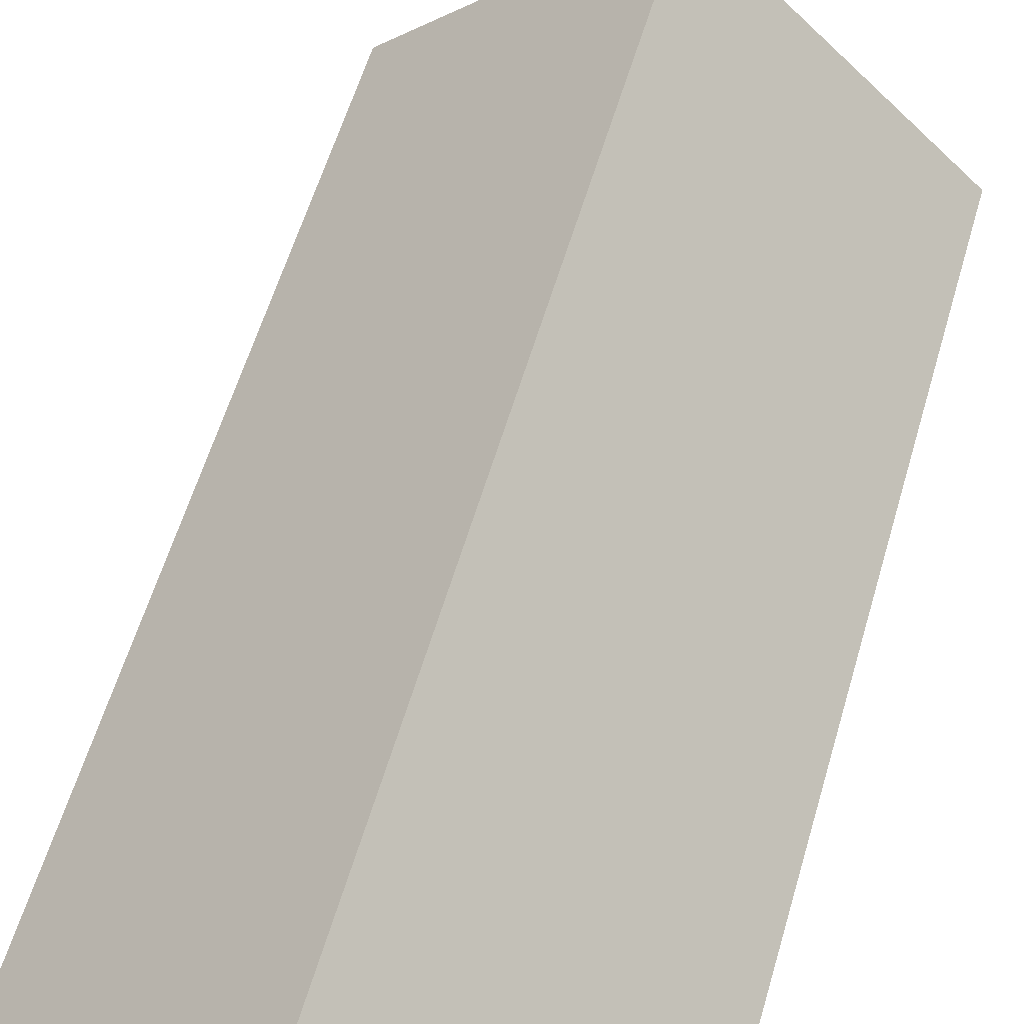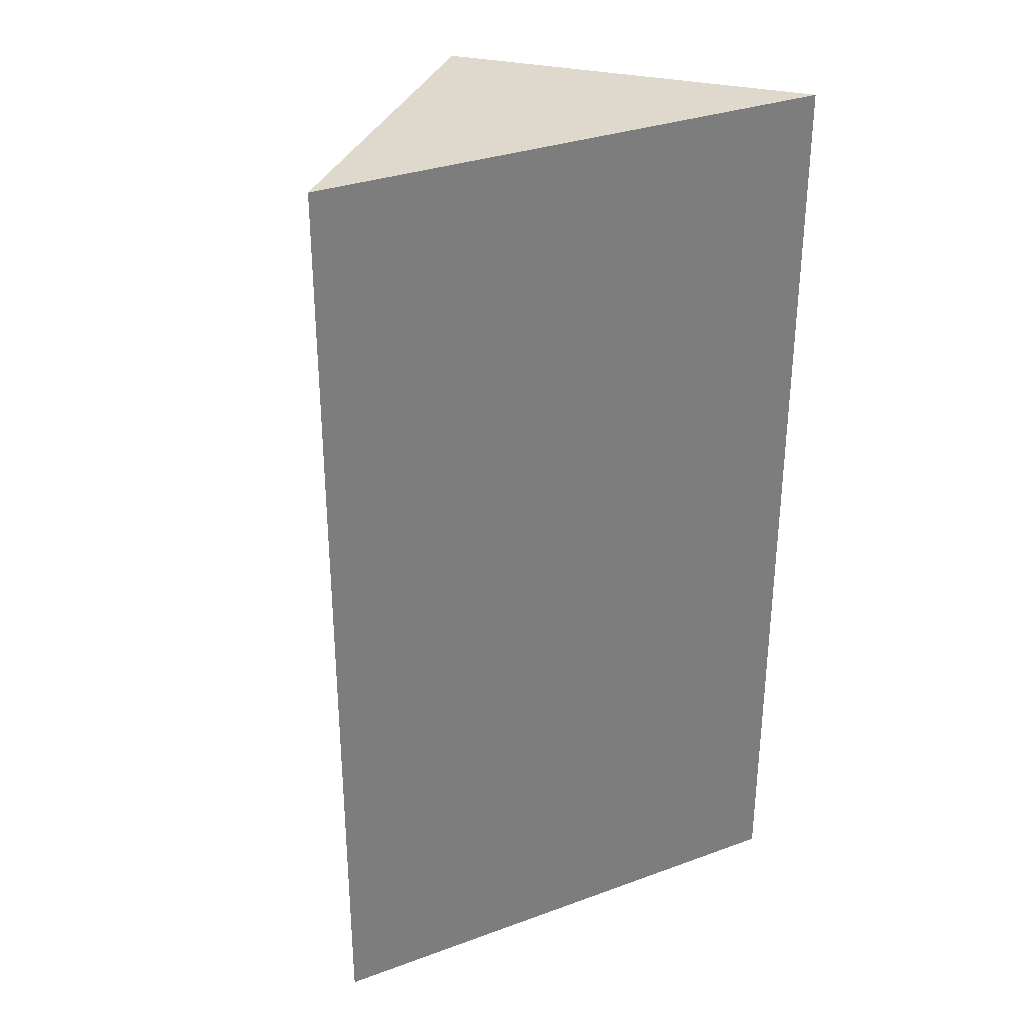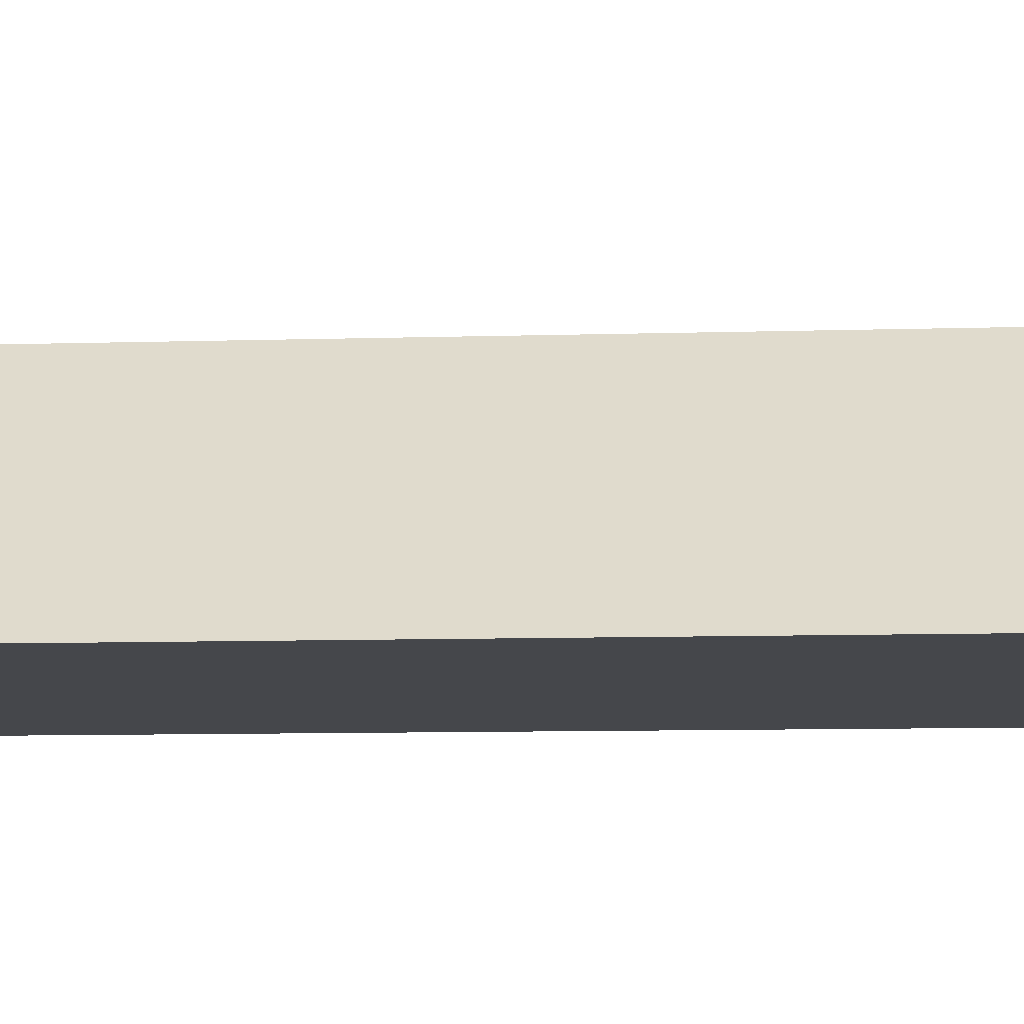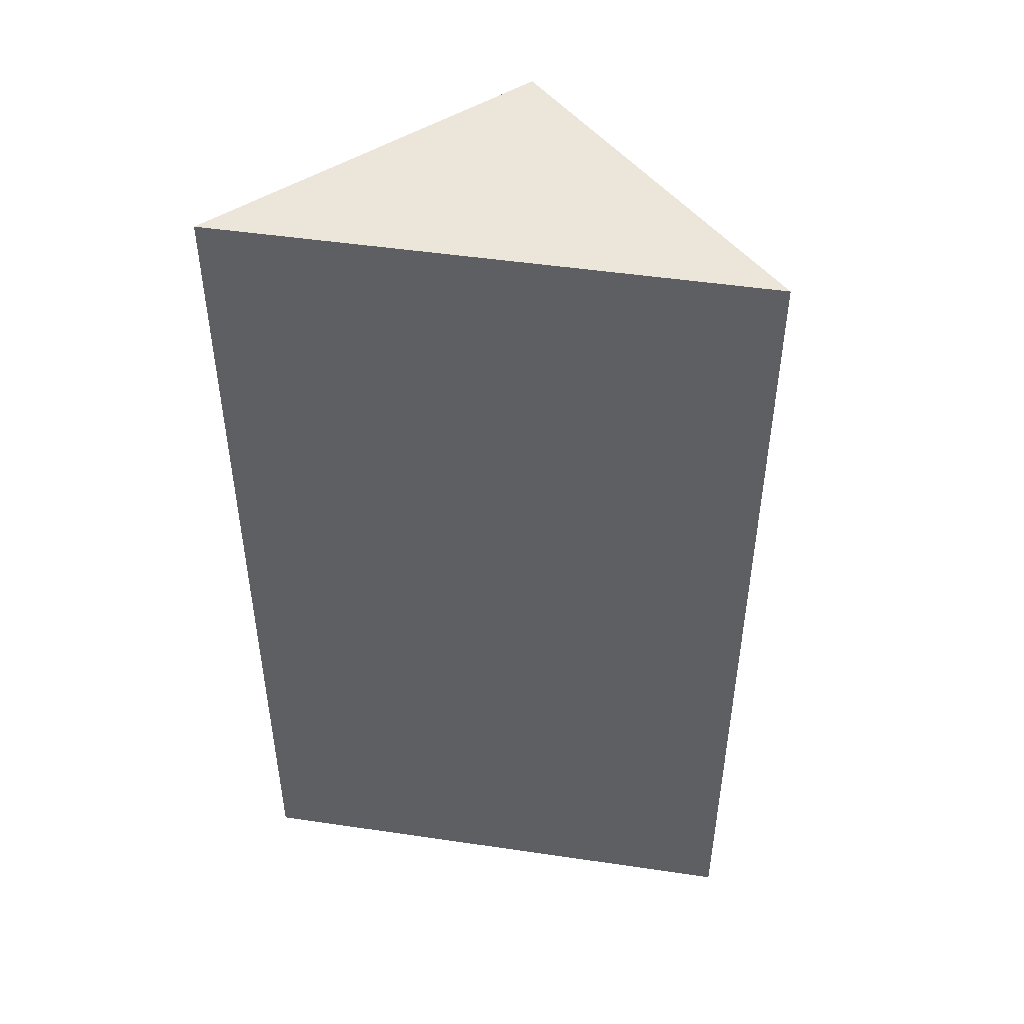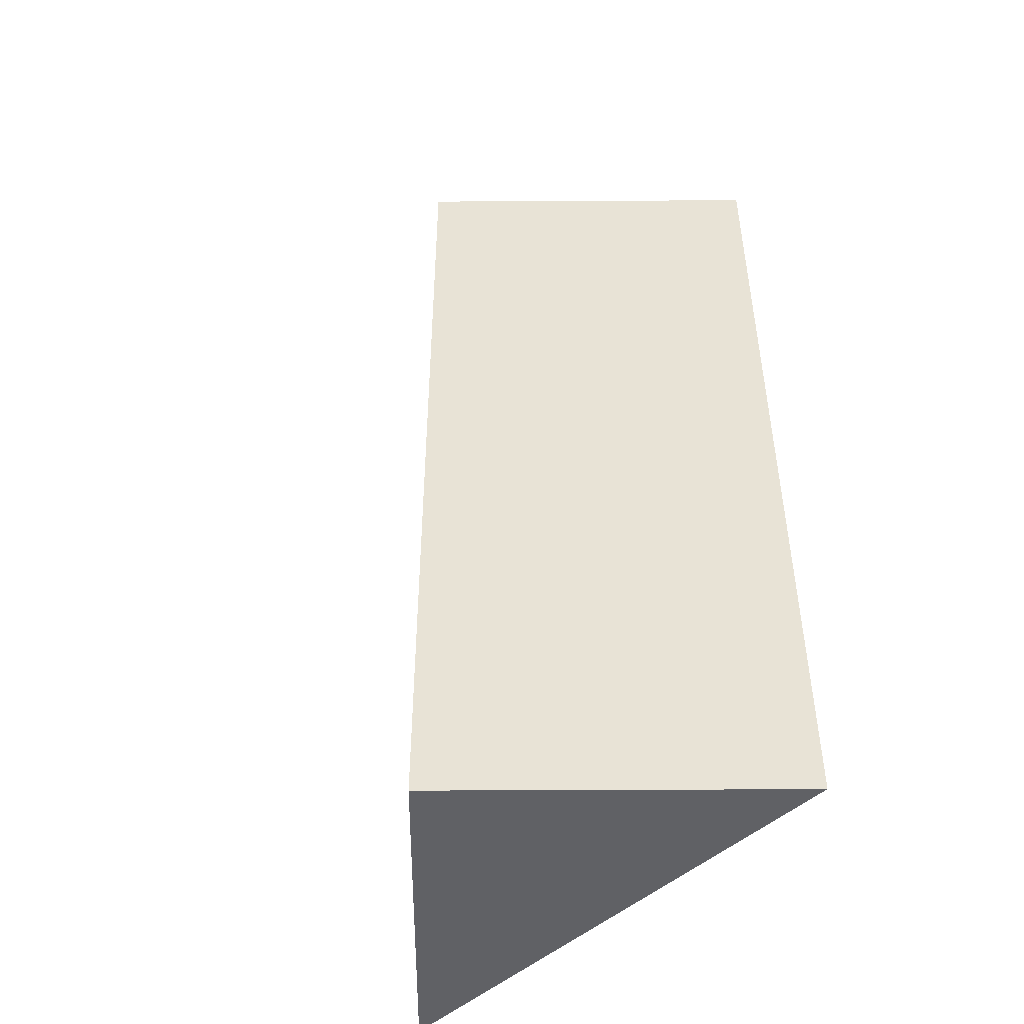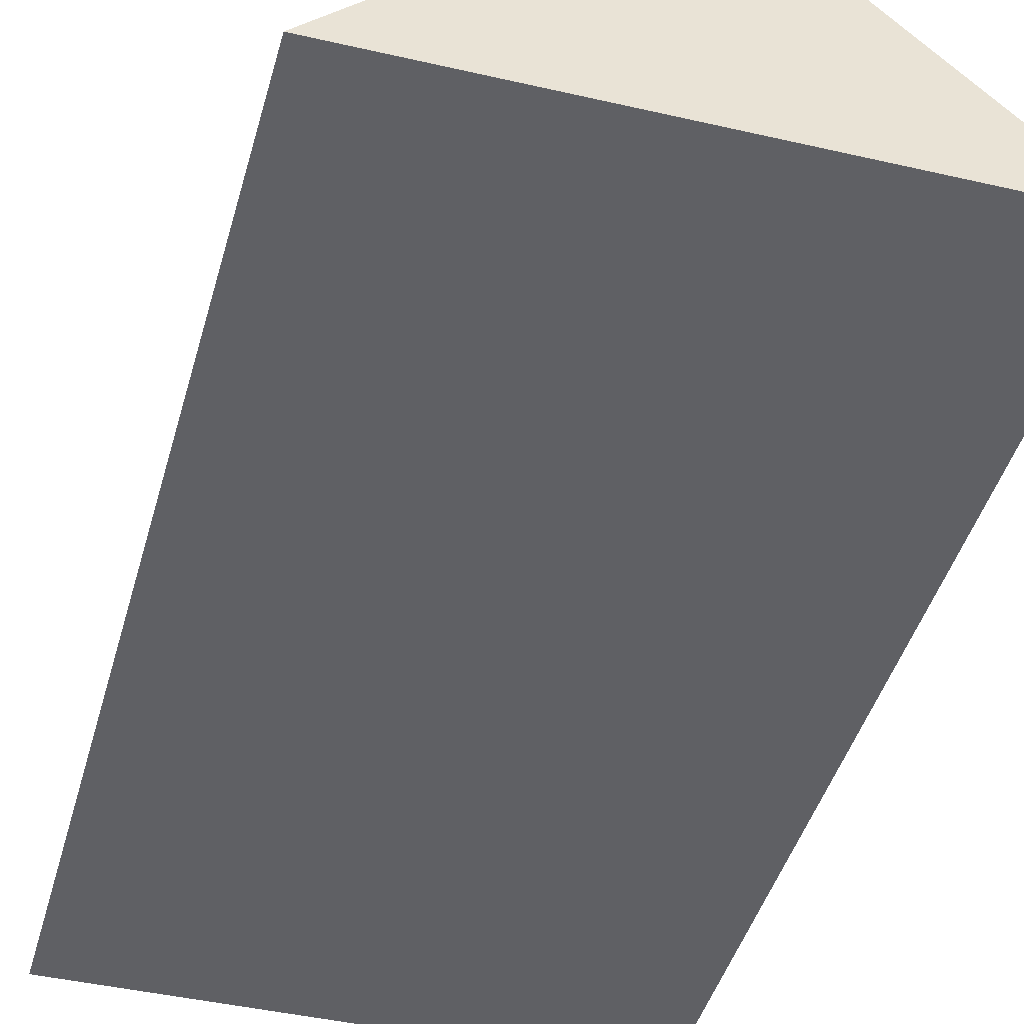
<metadata>
{"format":"obj","ext":"obj","renderer":"f3d","projection":"perspective","resolution":1024,"background":"white","views":[{"elev":60.1,"azim":-163.5,"up":"+Z"},{"elev":32.2,"azim":153.2,"up":"+Y"},{"elev":-10.7,"azim":94.0,"up":"+Z"},{"elev":48.2,"azim":-170.5,"up":"+Y"},{"elev":-48.3,"azim":45.3,"up":"+Y"},{"elev":-43.9,"azim":164.7,"up":"+Z"}]}
</metadata>
<code>
v  0 4.97 3.043e-16
v  1.392 4.97 1.361
v  2.761 4.97 -0.007
v  0 0 0
v  1.392 -8.334e-17 1.361
v  2.761 4.286e-19 -0.007
g defaultobject
f 1 2 3
f 4 2 1
f 2 4 5
f 5 3 2
f 3 5 6
f 6 1 3
f 1 6 4
f 6 5 4

</code>
